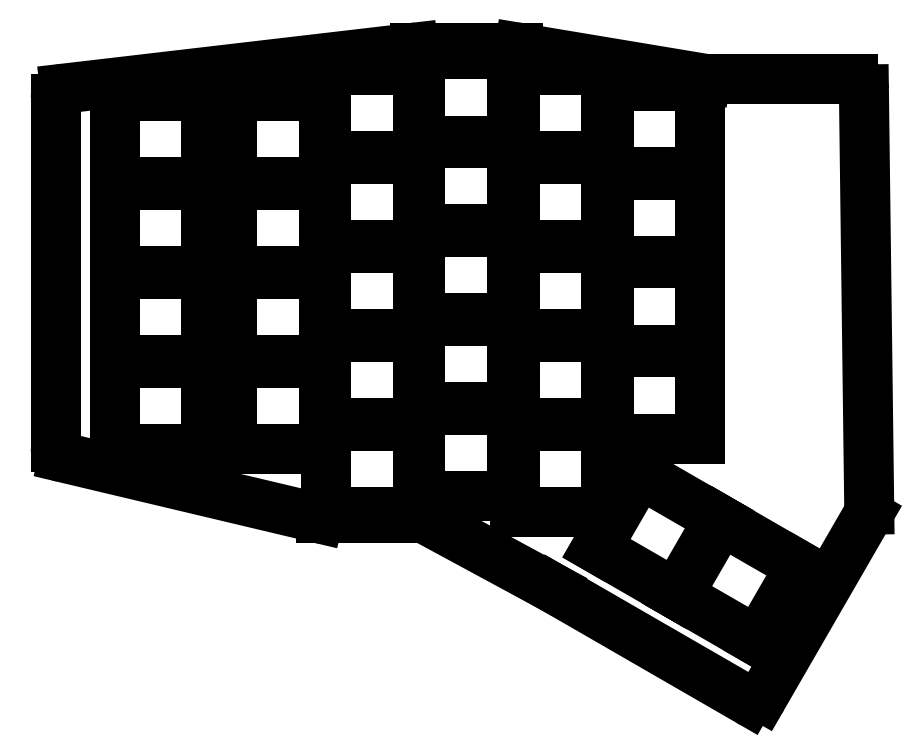
<metadata>
{"format":"dxf","ext":"dxf","renderer":"ezdxf+matplotlib","layout":"modelspace","background":"white","min_lineweight":24,"dpi":150}
</metadata>
<code>
0
SECTION
2
ENTITIES
0
LINE
8
0
10
80
20
-90.92
11
80
21
-24.28
0
LINE
8
0
10
81.77
20
-22.29
11
148.4
21
-14.51
0
LINE
8
0
10
148.6
20
-14.5
11
168.3
21
-14.5
0
LINE
8
0
10
168.7
20
-14.53
11
204.3
21
-20.47
0
LINE
8
0
10
204.7
20
-20.5
11
232.5
21
-20.5
0
LINE
8
0
10
234.5
20
-22.47
11
235.5
21
-102.8
0
LINE
8
0
10
235.3
20
-103.8
11
215.2
21
-138.6
0
LINE
8
0
10
212.4
20
-139.4
11
175.2
21
-117.9
0
LINE
8
0
10
175.2
20
-117.9
11
150.9
21
-104.7
0
LINE
8
0
10
150
20
-104.5
11
130.7
21
-104.5
0
LINE
8
0
10
130.3
20
-104.4
11
81.54
21
-92.87
0
ARC
8
0
10
82
20
-24.28
40
2
50
96.66
51
180
0
ARC
8
0
10
148.6
20
-16.5
40
2
50
90
51
96.66
0
ARC
8
0
10
168.3
20
-16.5
40
2
50
80.54
51
90
0
ARC
8
0
10
204.7
20
-18.5
40
2
50
260.5
51
270
0
ARC
8
0
10
232.5
20
-22.5
40
2
50
0.7305
51
90
0
ARC
8
0
10
233.5
20
-102.8
40
2
50
330
51
0.7305
0
ARC
8
0
10
213.4
20
-137.6
40
2
50
240
51
330
0
ARC
8
0
10
174.2
20
-119.6
40
2
50
60
51
61.57
0
ARC
8
0
10
150
20
-106.5
40
2
50
61.57
51
90
0
ARC
8
0
10
130.7
20
-102.5
40
2
50
256.6
51
270
0
ARC
8
0
10
82
20
-90.92
40
2
50
180
51
256.6
0
LINE
8
0
10
91.25
20
-91.25
11
108.8
21
-91.25
0
LINE
8
0
10
108.8
20
-91.25
11
108.8
21
-74.75
0
LINE
8
0
10
108.8
20
-74.75
11
91.25
21
-74.75
0
LINE
8
0
10
91.25
20
-74.75
11
91.25
21
-91.25
0
LINE
8
0
10
91.25
20
-74.25
11
108.8
21
-74.25
0
LINE
8
0
10
108.8
20
-74.25
11
108.8
21
-57.75
0
LINE
8
0
10
108.8
20
-57.75
11
91.25
21
-57.75
0
LINE
8
0
10
91.25
20
-57.75
11
91.25
21
-74.25
0
LINE
8
0
10
91.25
20
-57.25
11
108.8
21
-57.25
0
LINE
8
0
10
108.8
20
-57.25
11
108.8
21
-40.75
0
LINE
8
0
10
108.8
20
-40.75
11
91.25
21
-40.75
0
LINE
8
0
10
91.25
20
-40.75
11
91.25
21
-57.25
0
LINE
8
0
10
91.25
20
-40.25
11
108.8
21
-40.25
0
LINE
8
0
10
108.8
20
-40.25
11
108.8
21
-23.75
0
LINE
8
0
10
108.8
20
-23.75
11
91.25
21
-23.75
0
LINE
8
0
10
91.25
20
-23.75
11
91.25
21
-40.25
0
LINE
8
0
10
113.8
20
-91.25
11
131.2
21
-91.25
0
LINE
8
0
10
131.2
20
-91.25
11
131.2
21
-74.75
0
LINE
8
0
10
131.2
20
-74.75
11
113.8
21
-74.75
0
LINE
8
0
10
113.8
20
-74.75
11
113.8
21
-91.25
0
LINE
8
0
10
113.8
20
-74.25
11
131.2
21
-74.25
0
LINE
8
0
10
131.2
20
-74.25
11
131.2
21
-57.75
0
LINE
8
0
10
131.2
20
-57.75
11
113.8
21
-57.75
0
LINE
8
0
10
113.8
20
-57.75
11
113.8
21
-74.25
0
LINE
8
0
10
113.8
20
-57.25
11
131.2
21
-57.25
0
LINE
8
0
10
131.2
20
-57.25
11
131.2
21
-40.75
0
LINE
8
0
10
131.2
20
-40.75
11
113.8
21
-40.75
0
LINE
8
0
10
113.8
20
-40.75
11
113.8
21
-57.25
0
LINE
8
0
10
113.8
20
-40.25
11
131.2
21
-40.25
0
LINE
8
0
10
131.2
20
-40.25
11
131.2
21
-23.75
0
LINE
8
0
10
131.2
20
-23.75
11
113.8
21
-23.75
0
LINE
8
0
10
113.8
20
-23.75
11
113.8
21
-40.25
0
LINE
8
0
10
131.8
20
-103.2
11
149.2
21
-103.2
0
LINE
8
0
10
149.2
20
-103.2
11
149.2
21
-86.75
0
LINE
8
0
10
149.2
20
-86.75
11
131.8
21
-86.75
0
LINE
8
0
10
131.8
20
-86.75
11
131.8
21
-103.2
0
LINE
8
0
10
131.8
20
-86.25
11
149.2
21
-86.25
0
LINE
8
0
10
149.2
20
-86.25
11
149.2
21
-69.75
0
LINE
8
0
10
149.2
20
-69.75
11
131.8
21
-69.75
0
LINE
8
0
10
131.8
20
-69.75
11
131.8
21
-86.25
0
LINE
8
0
10
131.8
20
-69.25
11
149.2
21
-69.25
0
LINE
8
0
10
149.2
20
-69.25
11
149.2
21
-52.75
0
LINE
8
0
10
149.2
20
-52.75
11
131.8
21
-52.75
0
LINE
8
0
10
131.8
20
-52.75
11
131.8
21
-69.25
0
LINE
8
0
10
131.8
20
-52.25
11
149.2
21
-52.25
0
LINE
8
0
10
149.2
20
-52.25
11
149.2
21
-35.75
0
LINE
8
0
10
149.2
20
-35.75
11
131.8
21
-35.75
0
LINE
8
0
10
131.8
20
-35.75
11
131.8
21
-52.25
0
LINE
8
0
10
131.8
20
-35.25
11
149.2
21
-35.25
0
LINE
8
0
10
149.2
20
-35.25
11
149.2
21
-18.75
0
LINE
8
0
10
149.2
20
-18.75
11
131.8
21
-18.75
0
LINE
8
0
10
131.8
20
-18.75
11
131.8
21
-35.25
0
LINE
8
0
10
149.8
20
-100.2
11
167.2
21
-100.2
0
LINE
8
0
10
167.2
20
-100.2
11
167.2
21
-83.75
0
LINE
8
0
10
167.2
20
-83.75
11
149.8
21
-83.75
0
LINE
8
0
10
149.8
20
-83.75
11
149.8
21
-100.2
0
LINE
8
0
10
149.8
20
-83.25
11
167.2
21
-83.25
0
LINE
8
0
10
167.2
20
-83.25
11
167.2
21
-66.75
0
LINE
8
0
10
167.2
20
-66.75
11
149.8
21
-66.75
0
LINE
8
0
10
149.8
20
-66.75
11
149.8
21
-83.25
0
LINE
8
0
10
149.8
20
-66.25
11
167.2
21
-66.25
0
LINE
8
0
10
167.2
20
-66.25
11
167.2
21
-49.75
0
LINE
8
0
10
167.2
20
-49.75
11
149.8
21
-49.75
0
LINE
8
0
10
149.8
20
-49.75
11
149.8
21
-66.25
0
LINE
8
0
10
149.8
20
-49.25
11
167.2
21
-49.25
0
LINE
8
0
10
167.2
20
-49.25
11
167.2
21
-32.75
0
LINE
8
0
10
167.2
20
-32.75
11
149.8
21
-32.75
0
LINE
8
0
10
149.8
20
-32.75
11
149.8
21
-49.25
0
LINE
8
0
10
149.8
20
-32.25
11
167.2
21
-32.25
0
LINE
8
0
10
167.2
20
-32.25
11
167.2
21
-15.75
0
LINE
8
0
10
167.2
20
-15.75
11
149.8
21
-15.75
0
LINE
8
0
10
149.8
20
-15.75
11
149.8
21
-32.25
0
LINE
8
0
10
167.8
20
-103.2
11
185.2
21
-103.2
0
LINE
8
0
10
185.2
20
-103.2
11
185.2
21
-86.75
0
LINE
8
0
10
185.2
20
-86.75
11
167.8
21
-86.75
0
LINE
8
0
10
167.8
20
-86.75
11
167.8
21
-103.2
0
LINE
8
0
10
167.8
20
-86.25
11
185.2
21
-86.25
0
LINE
8
0
10
185.2
20
-86.25
11
185.2
21
-69.75
0
LINE
8
0
10
185.2
20
-69.75
11
167.8
21
-69.75
0
LINE
8
0
10
167.8
20
-69.75
11
167.8
21
-86.25
0
LINE
8
0
10
167.8
20
-69.25
11
185.2
21
-69.25
0
LINE
8
0
10
185.2
20
-69.25
11
185.2
21
-52.75
0
LINE
8
0
10
185.2
20
-52.75
11
167.8
21
-52.75
0
LINE
8
0
10
167.8
20
-52.75
11
167.8
21
-69.25
0
LINE
8
0
10
167.8
20
-52.25
11
185.2
21
-52.25
0
LINE
8
0
10
185.2
20
-52.25
11
185.2
21
-35.75
0
LINE
8
0
10
185.2
20
-35.75
11
167.8
21
-35.75
0
LINE
8
0
10
167.8
20
-35.75
11
167.8
21
-52.25
0
LINE
8
0
10
167.8
20
-35.25
11
185.2
21
-35.25
0
LINE
8
0
10
185.2
20
-35.25
11
185.2
21
-18.75
0
LINE
8
0
10
185.2
20
-18.75
11
167.8
21
-18.75
0
LINE
8
0
10
167.8
20
-18.75
11
167.8
21
-35.25
0
LINE
8
0
10
185.8
20
-89.25
11
203.2
21
-89.25
0
LINE
8
0
10
203.2
20
-89.25
11
203.2
21
-72.75
0
LINE
8
0
10
203.2
20
-72.75
11
185.8
21
-72.75
0
LINE
8
0
10
185.8
20
-72.75
11
185.8
21
-89.25
0
LINE
8
0
10
185.8
20
-72.25
11
203.2
21
-72.25
0
LINE
8
0
10
203.2
20
-72.25
11
203.2
21
-55.75
0
LINE
8
0
10
203.2
20
-55.75
11
185.8
21
-55.75
0
LINE
8
0
10
185.8
20
-55.75
11
185.8
21
-72.25
0
LINE
8
0
10
185.8
20
-55.25
11
203.2
21
-55.25
0
LINE
8
0
10
203.2
20
-55.25
11
203.2
21
-38.75
0
LINE
8
0
10
203.2
20
-38.75
11
185.8
21
-38.75
0
LINE
8
0
10
185.8
20
-38.75
11
185.8
21
-55.25
0
LINE
8
0
10
185.8
20
-38.25
11
203.2
21
-38.25
0
LINE
8
0
10
203.2
20
-38.25
11
203.2
21
-21.75
0
LINE
8
0
10
203.2
20
-21.75
11
185.8
21
-21.75
0
LINE
8
0
10
185.8
20
-21.75
11
185.8
21
-38.25
0
LINE
8
0
10
183.4
20
-110.2
11
198.6
21
-118.9
0
LINE
8
0
10
198.6
20
-118.9
11
206.8
21
-104.7
0
LINE
8
0
10
206.8
20
-104.7
11
191.6
21
-95.9
0
LINE
8
0
10
191.6
20
-95.9
11
183.4
21
-110.2
0
LINE
8
0
10
199
20
-119.2
11
214.1
21
-127.9
0
LINE
8
0
10
214.1
20
-127.9
11
222.4
21
-113.7
0
LINE
8
0
10
222.4
20
-113.7
11
207.2
21
-104.9
0
LINE
8
0
10
207.2
20
-104.9
11
199
21
-119.2
0
ENDSEC
0
EOF

</code>
